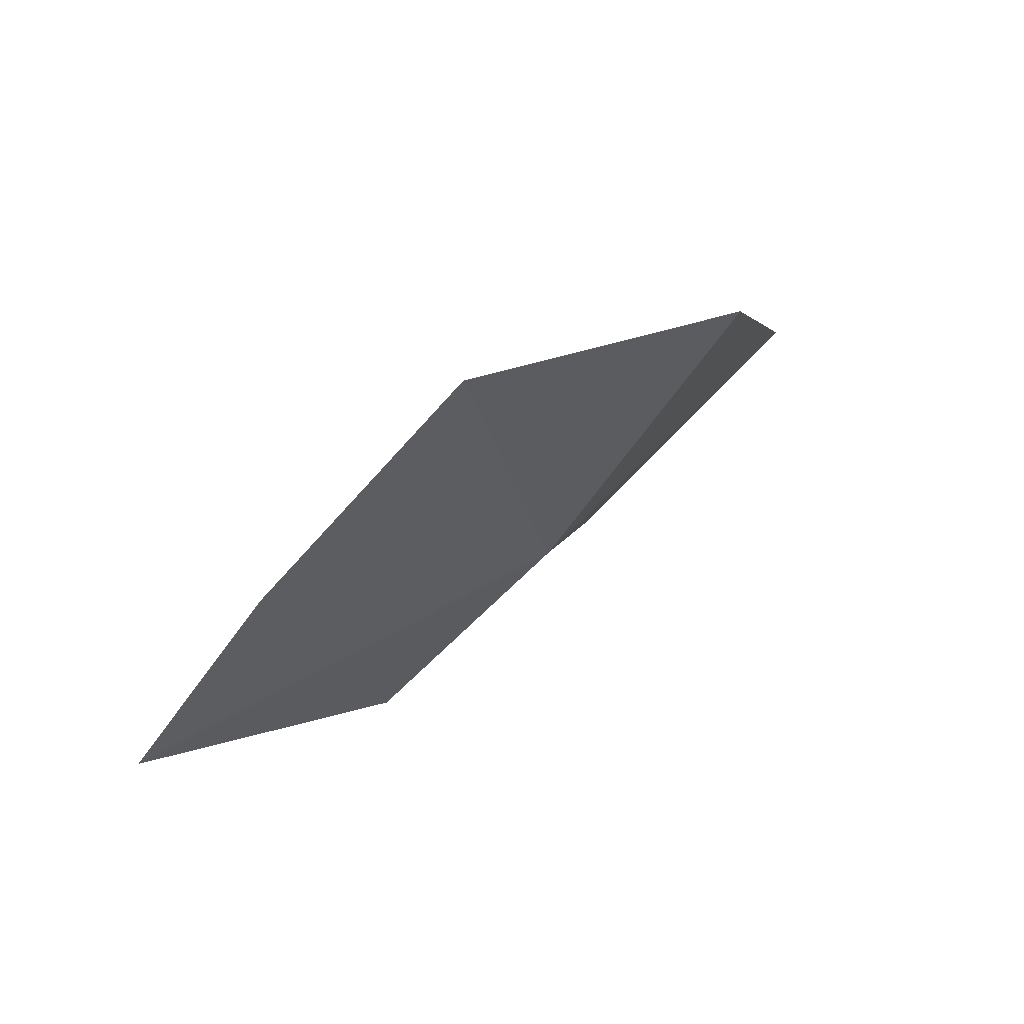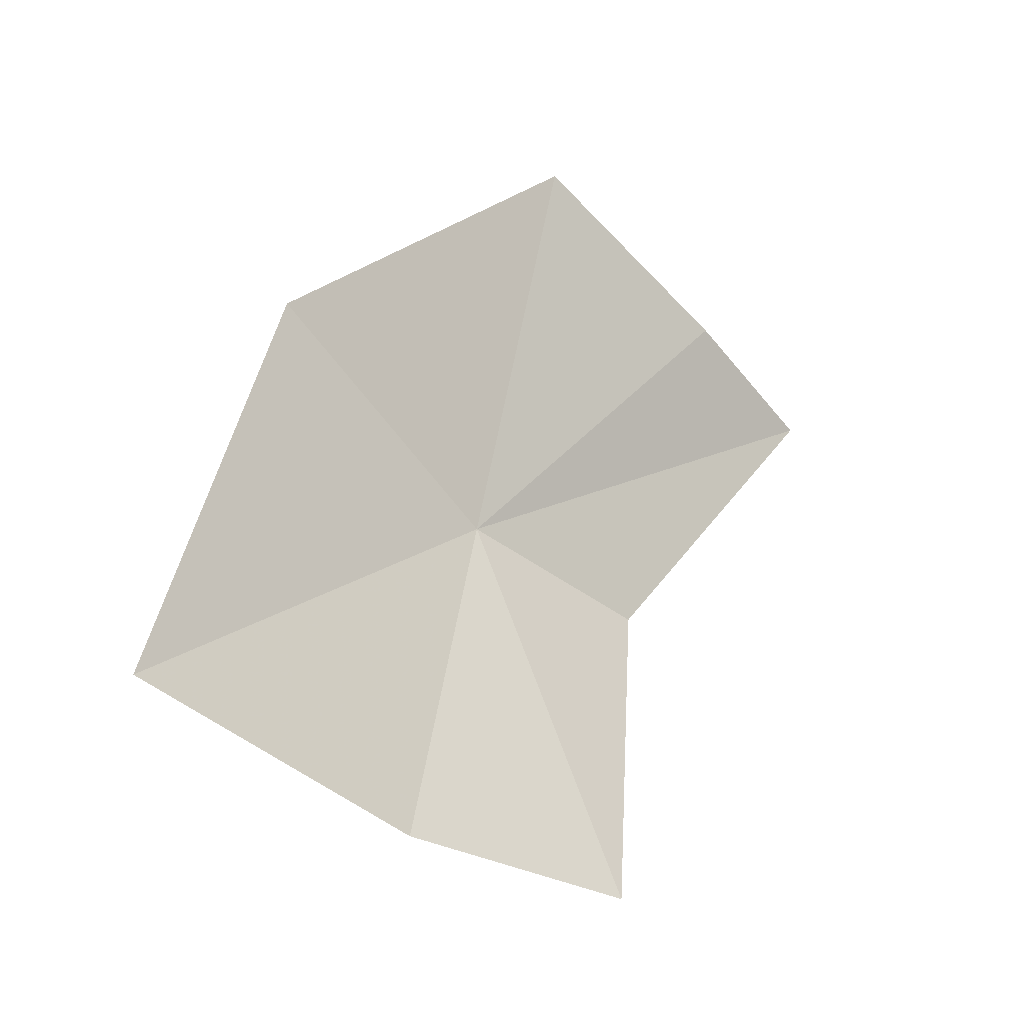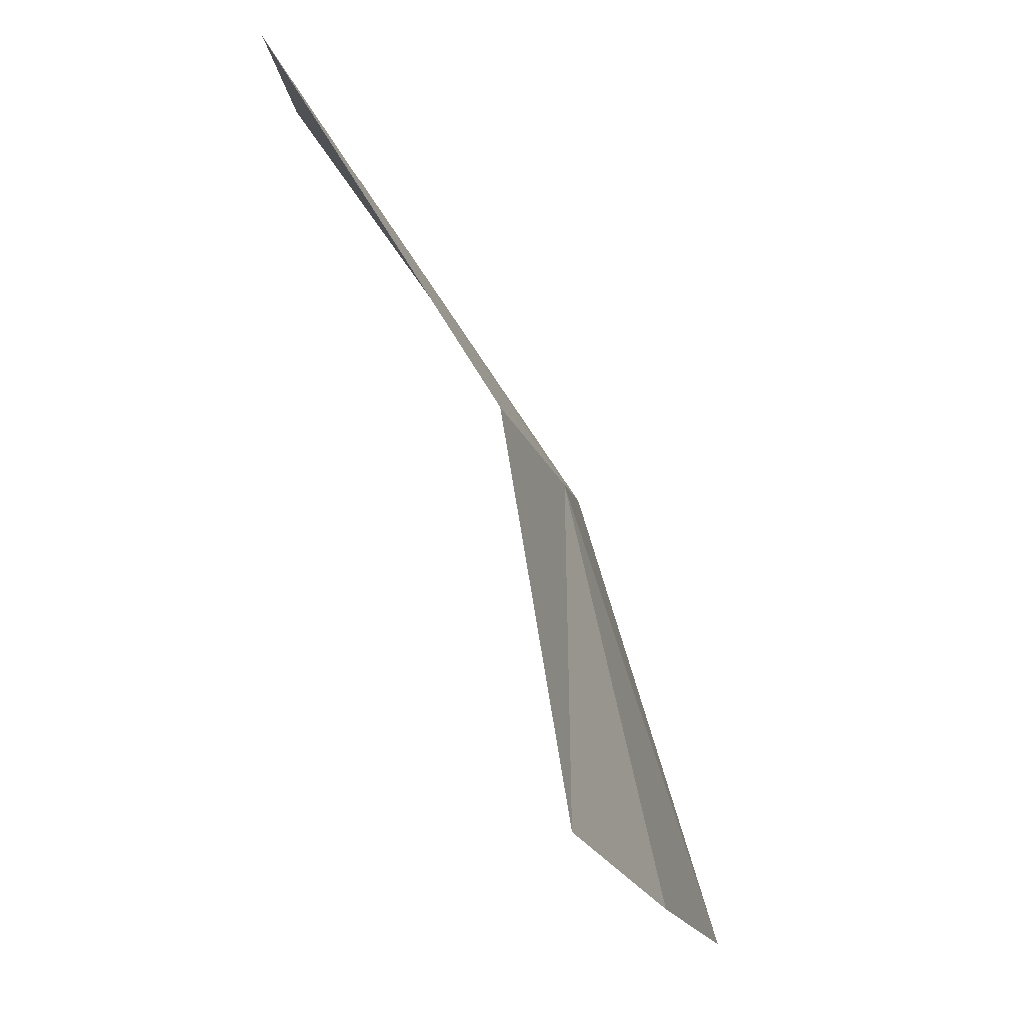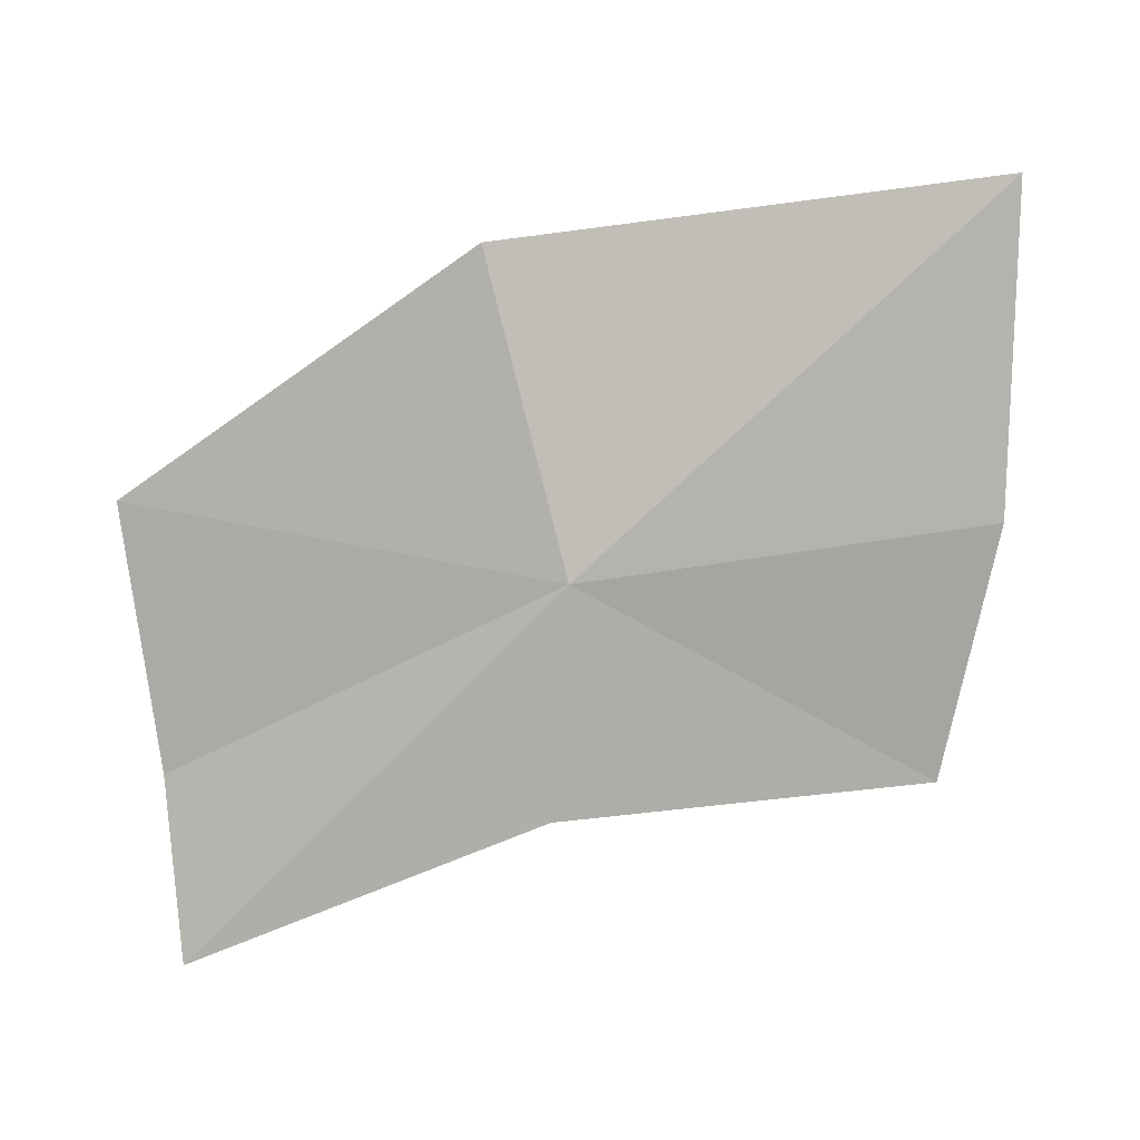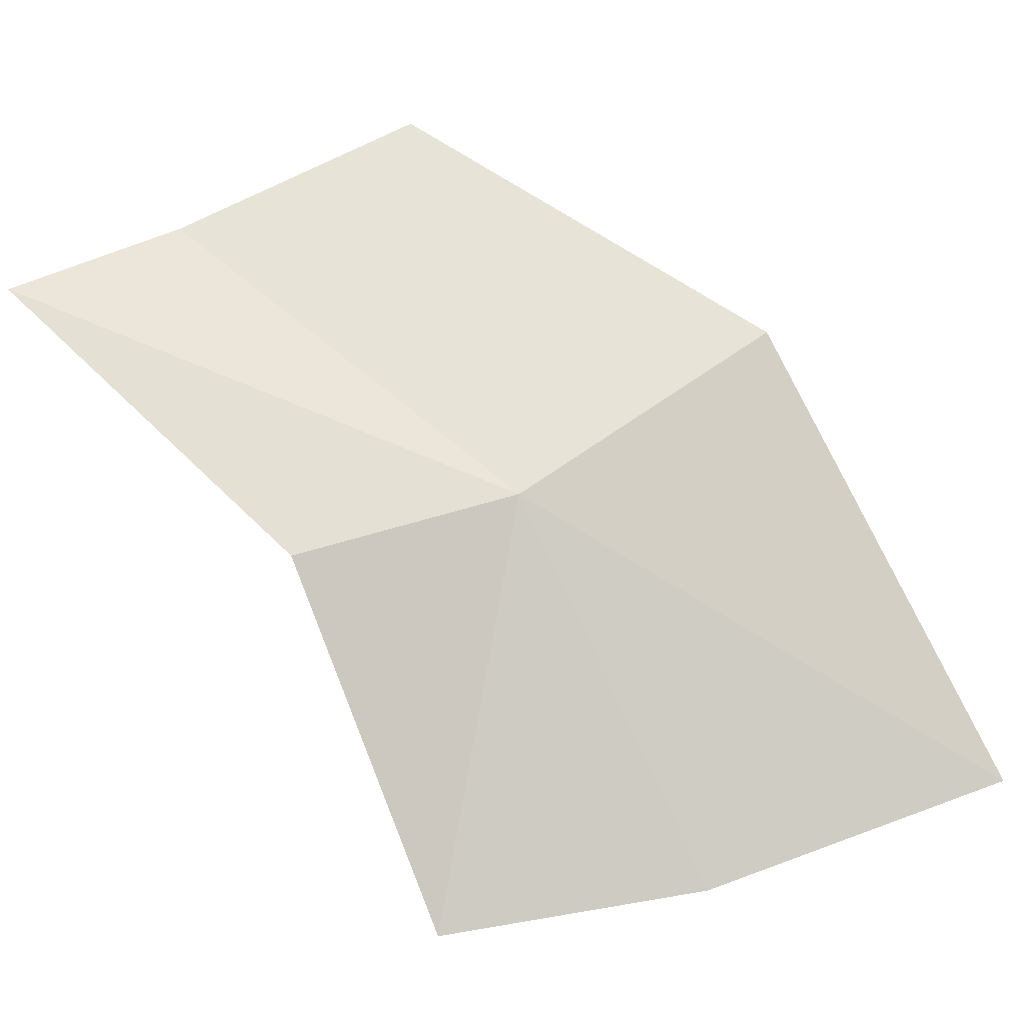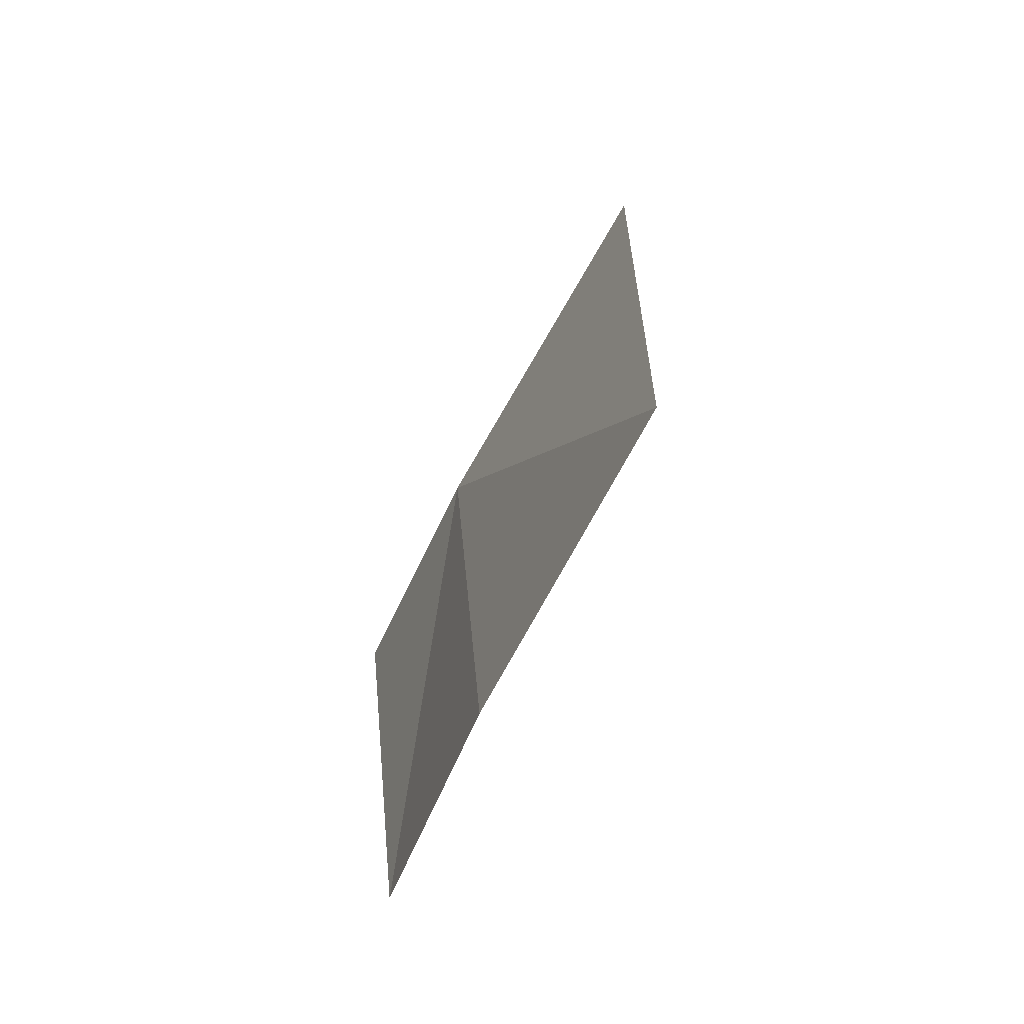
<metadata>
{"format":"obj","ext":"obj","renderer":"f3d","projection":"perspective","resolution":1024,"background":"white","views":[{"elev":-8.2,"azim":164.7,"up":"+Z"},{"elev":55.2,"azim":-14.5,"up":"+Z"},{"elev":-33.1,"azim":150.7,"up":"+Y"},{"elev":-35.9,"azim":-115.9,"up":"+Z"},{"elev":0.4,"azim":-149.4,"up":"+Y"},{"elev":-37.7,"azim":-69.1,"up":"+Y"}]}
</metadata>
<code>
v -0.3147 0.1009 -0.5233
v -0.2779 0.1759 -0.5041
v -0.345 0.1329 -0.4782
v -0.2474 0.1529 -0.5402
v -0.3877 0.04497 -0.461
v -0.3457 0.02632 -0.5059
v -0.3062 0.01909 -0.5385
v -0.2838 0.08956 -0.5536
v -0.2283 0.1399 -0.5683
f 1 3 2
f 1 2 4
f 1 6 5
f 1 5 3
f 1 8 7
f 1 7 6
f 1 4 9
f 1 9 8

</code>
